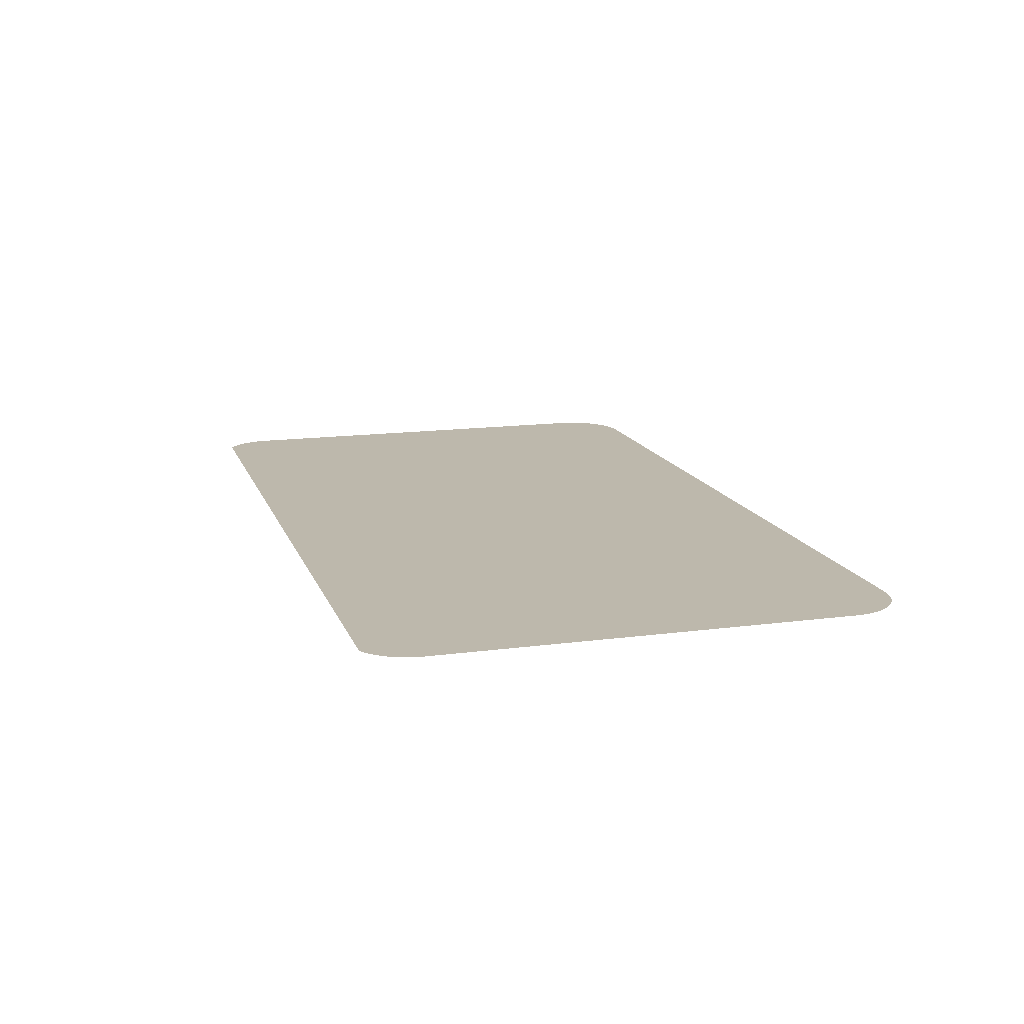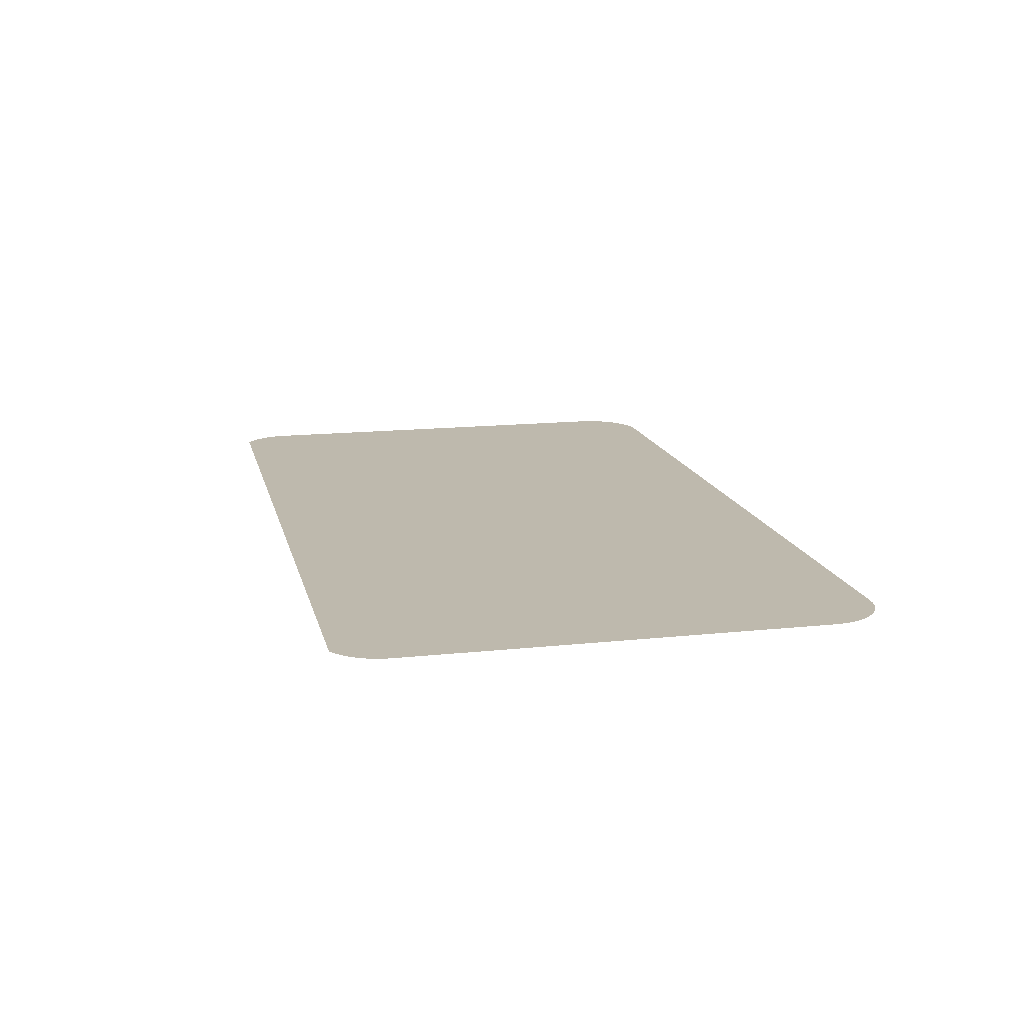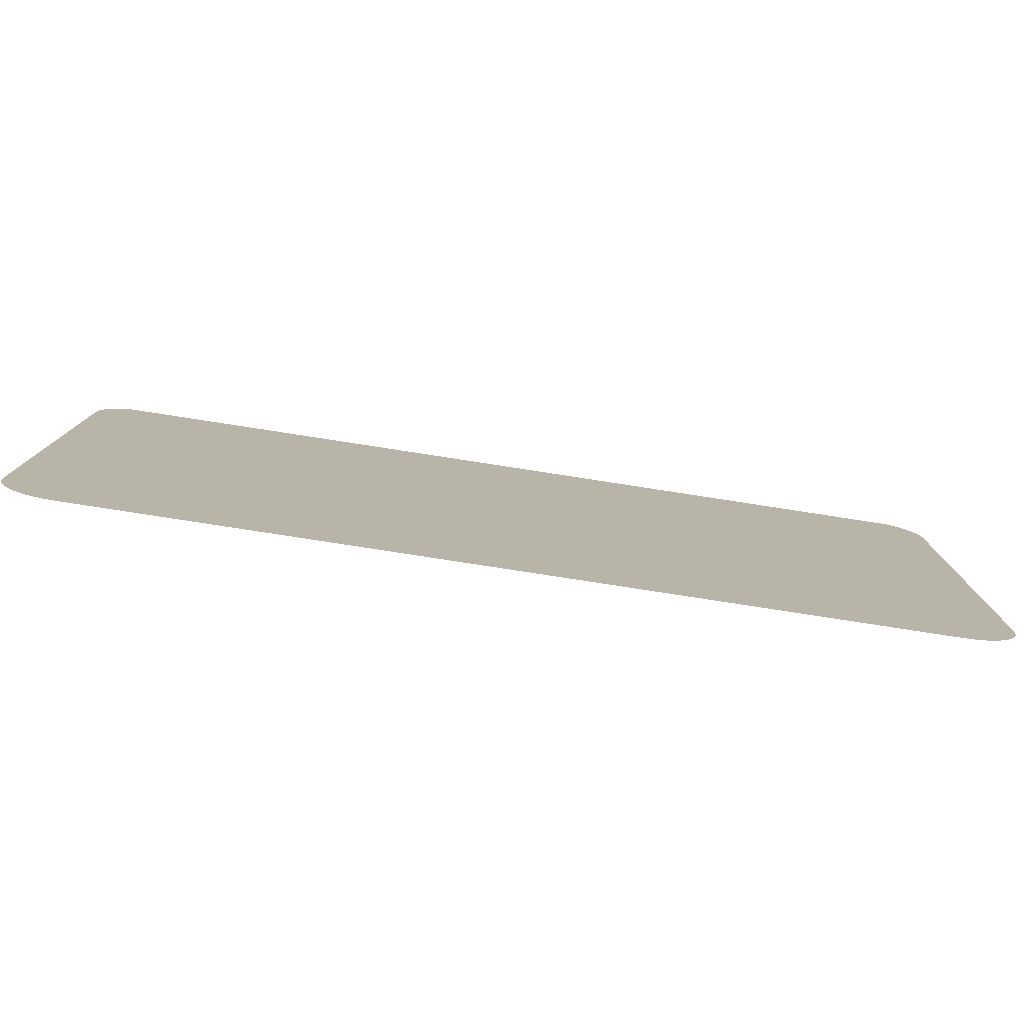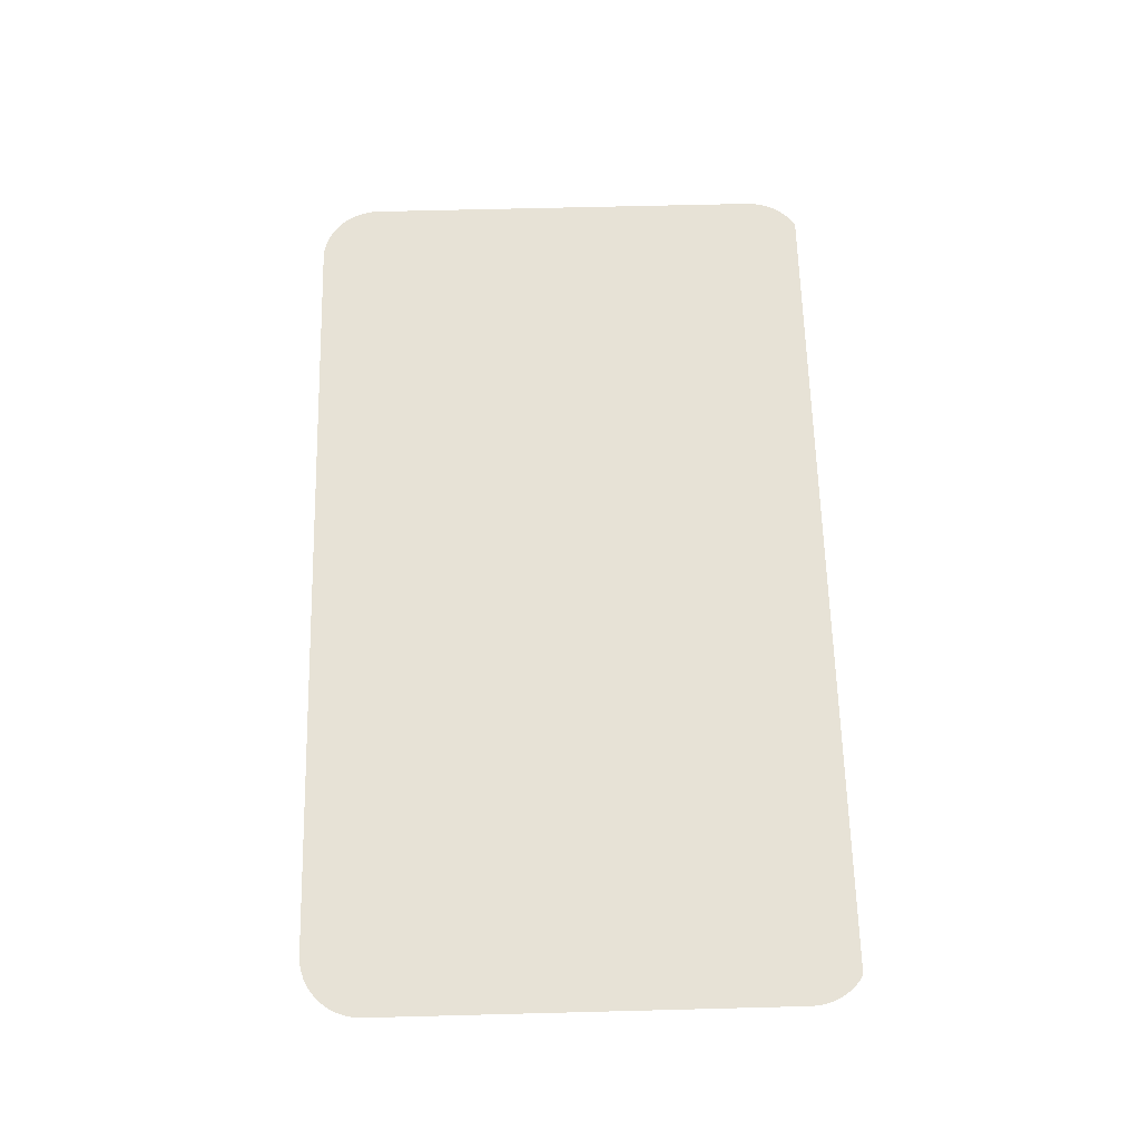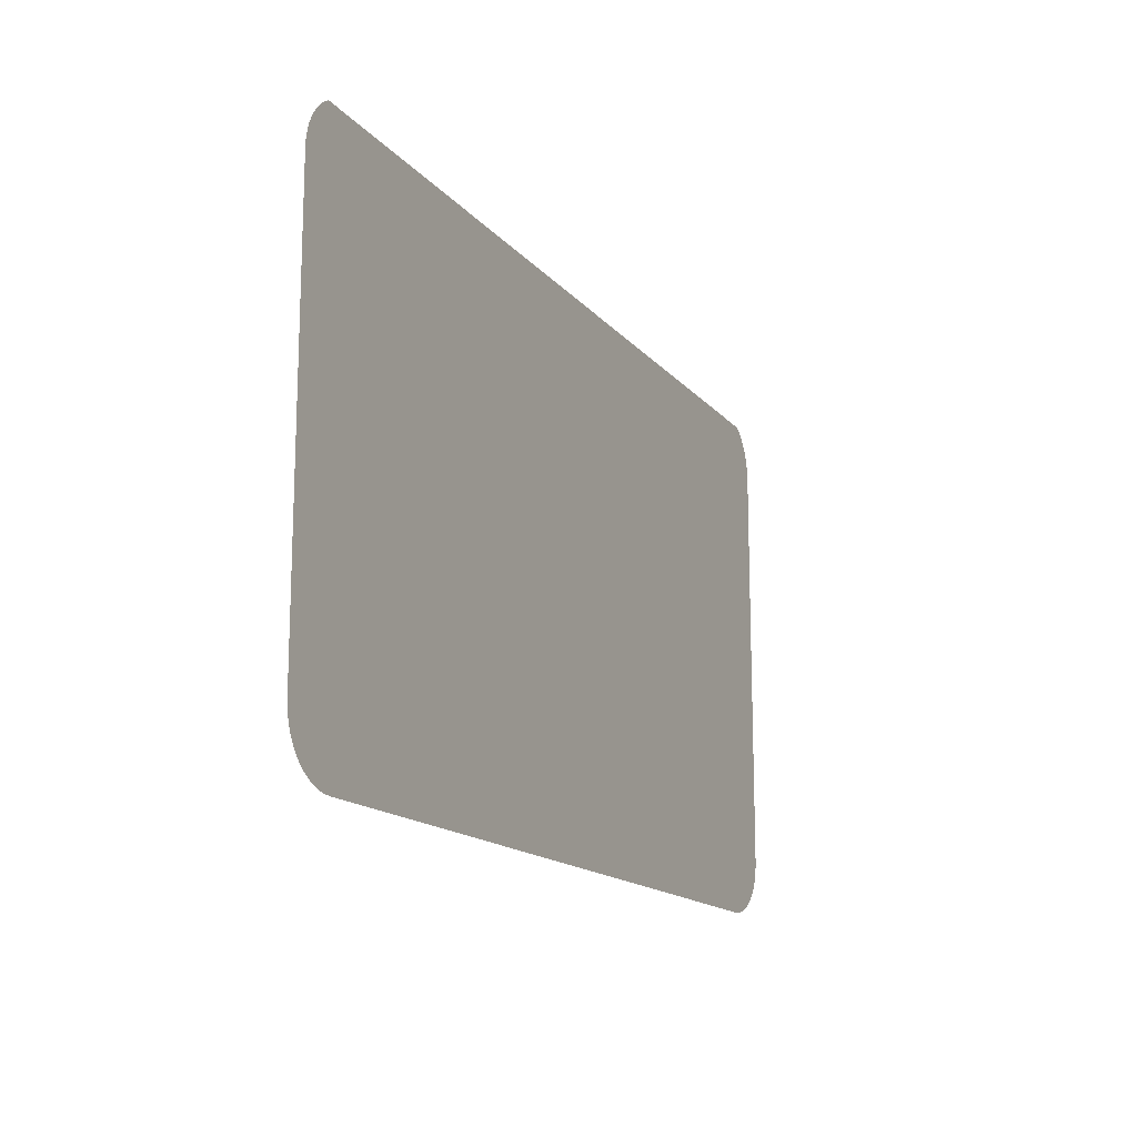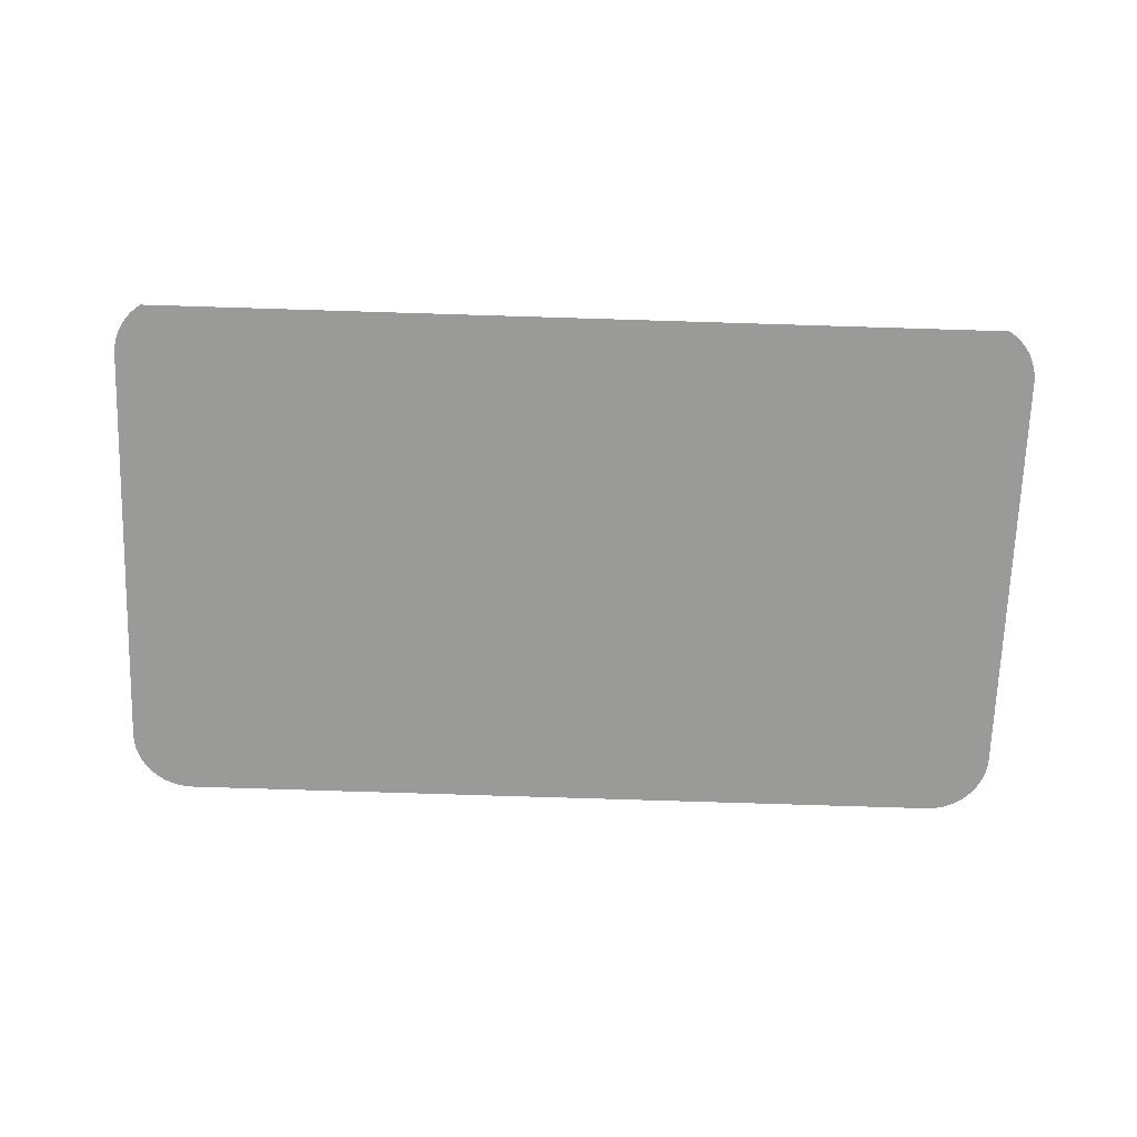
<metadata>
{"format":"obj","ext":"obj","renderer":"f3d","projection":"perspective","resolution":1024,"background":"white","views":[{"elev":14.7,"azim":73.8,"up":"+Y"},{"elev":15.1,"azim":77.1,"up":"+Y"},{"elev":-79.1,"azim":-8.8,"up":"+Z"},{"elev":63.7,"azim":-91.5,"up":"+Y"},{"elev":-15.1,"azim":115.3,"up":"+Z"},{"elev":-69.2,"azim":-1.9,"up":"+Y"}]}
</metadata>
<code>
o #ID43
v 0.2905 0.00617 -0.05968
v 0.3191 0.00617 -0.0597
v 0.2908 0.00617 -0.0597
v 0.3194 0.00617 -0.05968
v 0.2902 0.00617 -0.05962
v 0.3197 0.00617 -0.05962
v 0.29 0.00617 -0.05953
v 0.32 0.00617 -0.05953
v 0.2897 0.00617 -0.05941
v 0.3202 0.00617 -0.05941
v 0.2895 0.00617 -0.05925
v 0.3204 0.00617 -0.05925
v 0.2892 0.00617 -0.05906
v 0.3207 0.00617 -0.05906
v 0.2891 0.00617 -0.05885
v 0.3208 0.00617 -0.05885
v 0.2889 0.00617 -0.05862
v 0.321 0.00617 -0.05862
v 0.2888 0.00617 -0.05837
v 0.3211 0.00617 -0.05837
v 0.2887 0.00617 -0.0581
v 0.3212 0.00617 -0.0581
v 0.2886 0.00617 -0.05782
v 0.3213 0.00617 -0.05782
v 0.2886 0.00617 -0.05754
v 0.3213 0.00617 -0.05754
v 0.2886 0.00617 -0.04265
v 0.3213 0.00617 -0.04265
v 0.2886 0.00617 -0.04237
v 0.3213 0.00617 -0.04237
v 0.2887 0.00617 -0.04209
v 0.3212 0.00617 -0.04209
v 0.2888 0.00617 -0.04182
v 0.3211 0.00617 -0.04182
v 0.2889 0.00617 -0.04157
v 0.321 0.00617 -0.04157
v 0.2891 0.00617 -0.04134
v 0.3208 0.00617 -0.04134
v 0.2892 0.00617 -0.04112
v 0.3207 0.00617 -0.04112
v 0.2895 0.00617 -0.04094
v 0.3204 0.00617 -0.04094
v 0.2896 0.00617 -0.04084
v 0.3202 0.00617 -0.04078
f 1 2 3
f 3 2 1
f 2 1 4
f 4 1 2
f 4 1 5
f 5 1 4
f 4 5 6
f 6 5 4
f 6 5 7
f 7 5 6
f 6 7 8
f 8 7 6
f 8 7 9
f 9 7 8
f 8 9 10
f 10 9 8
f 10 9 11
f 11 9 10
f 10 11 12
f 12 11 10
f 12 11 13
f 13 11 12
f 12 13 14
f 14 13 12
f 14 13 15
f 15 13 14
f 14 15 16
f 16 15 14
f 16 15 17
f 17 15 16
f 16 17 18
f 18 17 16
f 18 17 19
f 19 17 18
f 18 19 20
f 20 19 18
f 20 19 21
f 21 19 20
f 20 21 22
f 22 21 20
f 22 21 23
f 23 21 22
f 22 23 24
f 24 23 22
f 24 23 25
f 25 23 24
f 24 25 26
f 26 25 24
f 26 25 27
f 27 25 26
f 26 27 28
f 28 27 26
f 28 27 29
f 29 27 28
f 28 29 30
f 30 29 28
f 30 29 31
f 31 29 30
f 30 31 32
f 32 31 30
f 32 31 33
f 33 31 32
f 32 33 34
f 34 33 32
f 34 33 35
f 35 33 34
f 34 35 36
f 36 35 34
f 36 35 37
f 37 35 36
f 36 37 38
f 38 37 36
f 38 37 39
f 39 37 38
f 38 39 40
f 40 39 38
f 40 39 41
f 41 39 40
f 40 41 42
f 42 41 40
f 42 41 43
f 43 41 42
f 42 43 44
f 44 43 42

</code>
